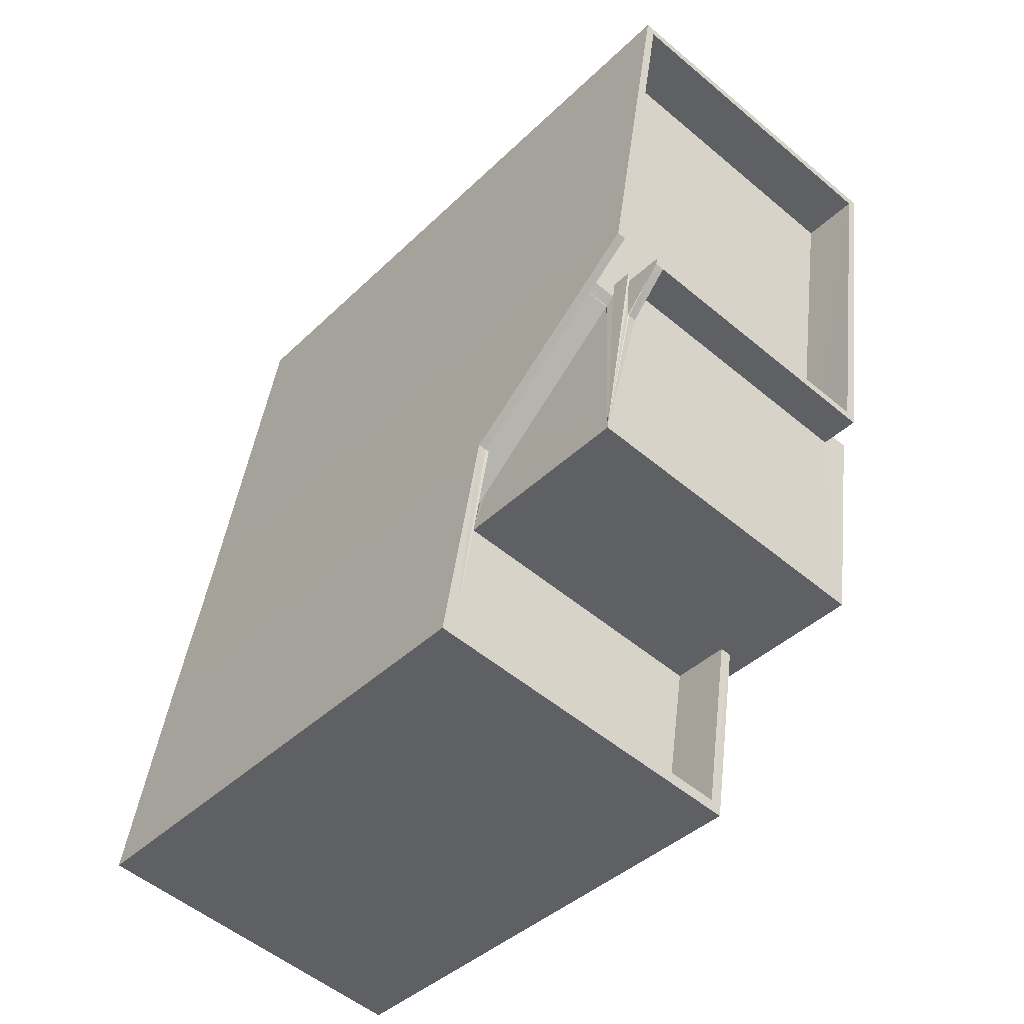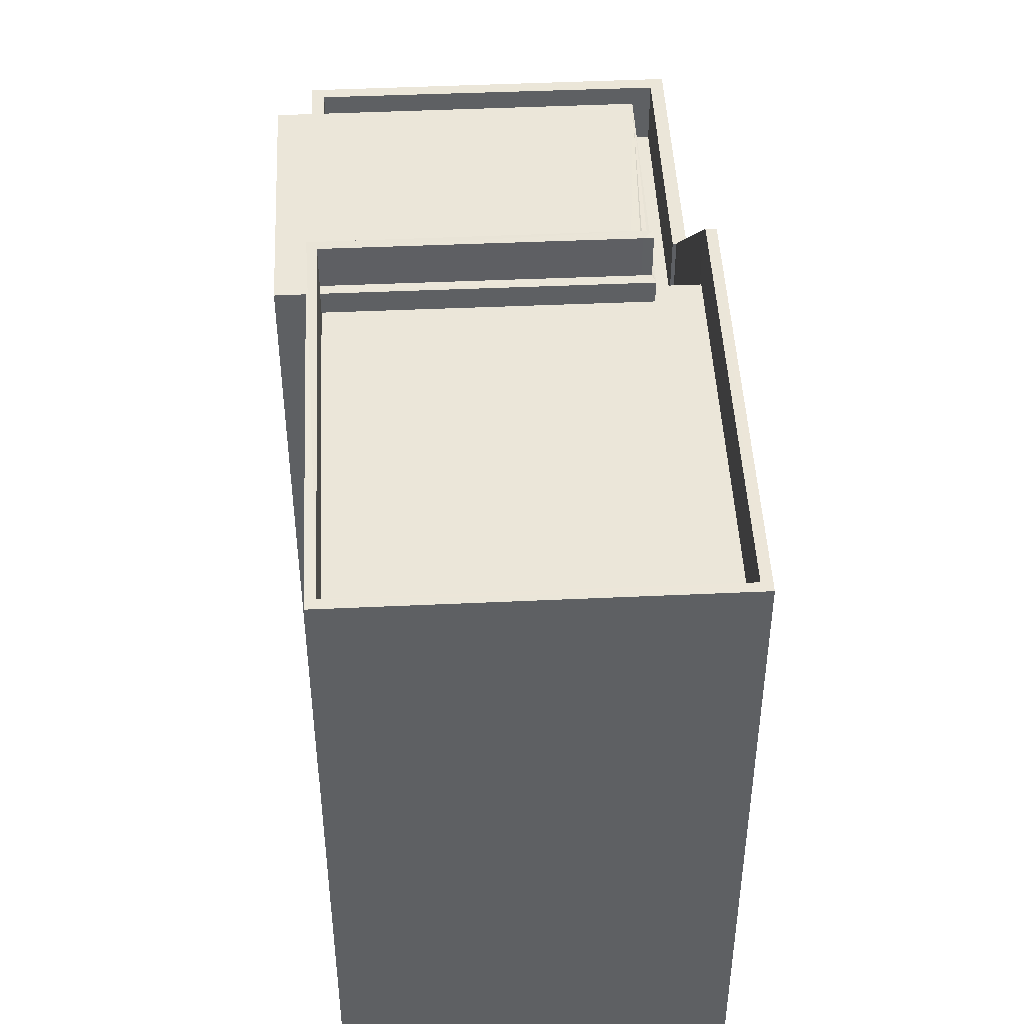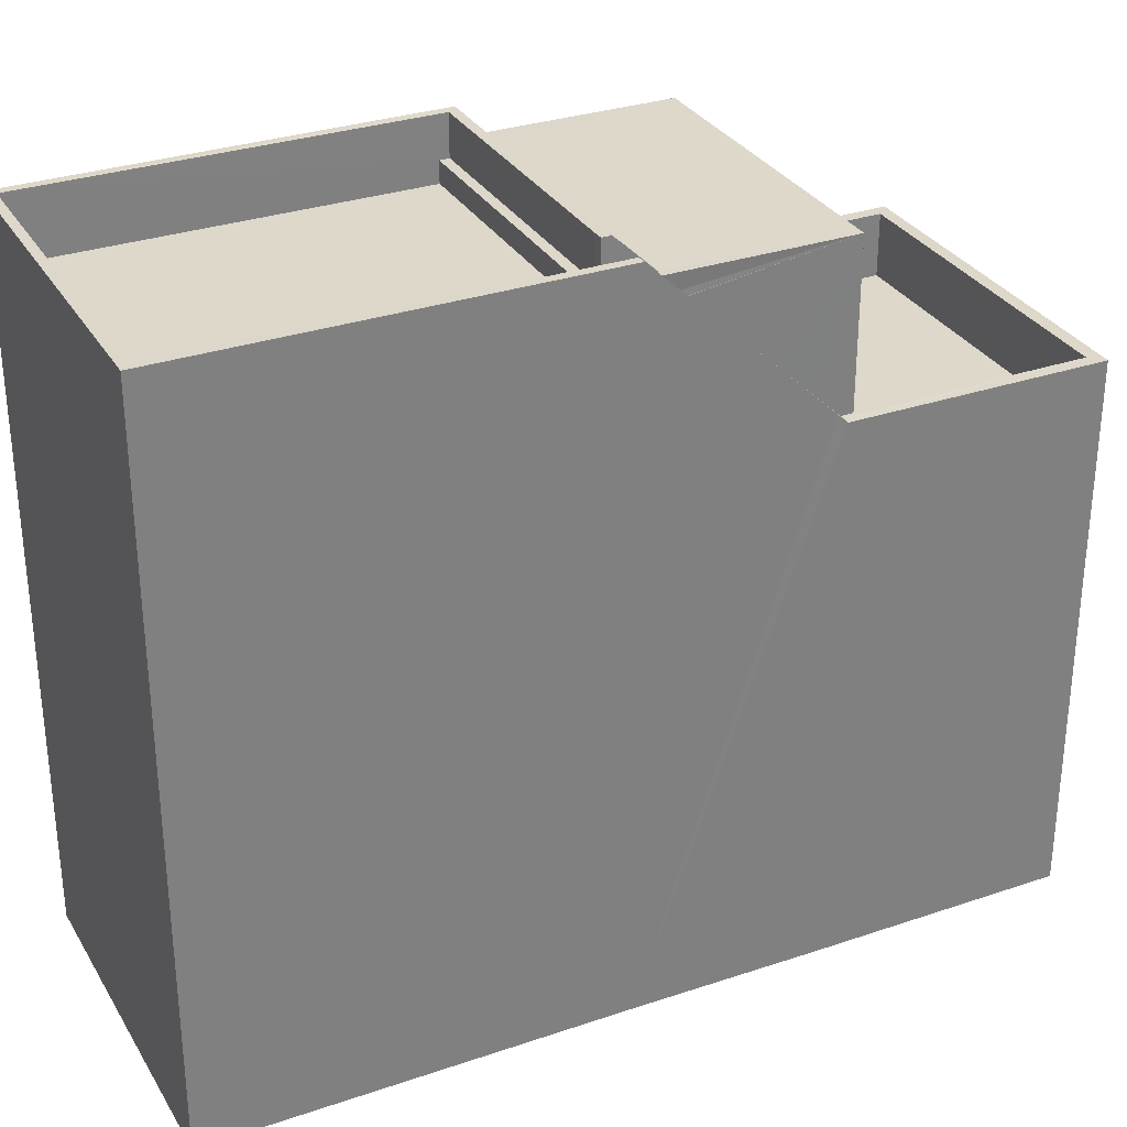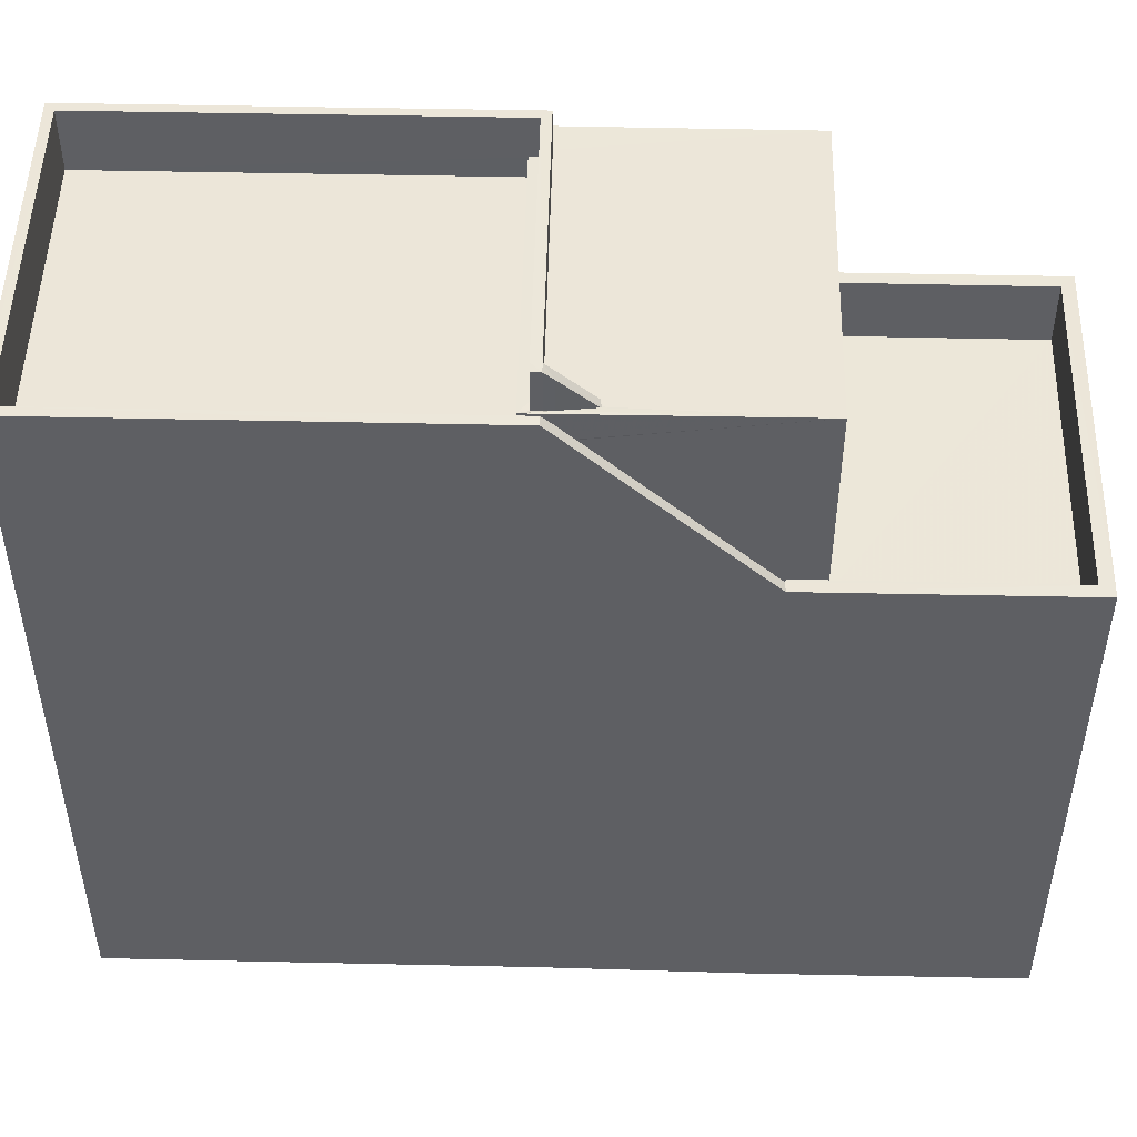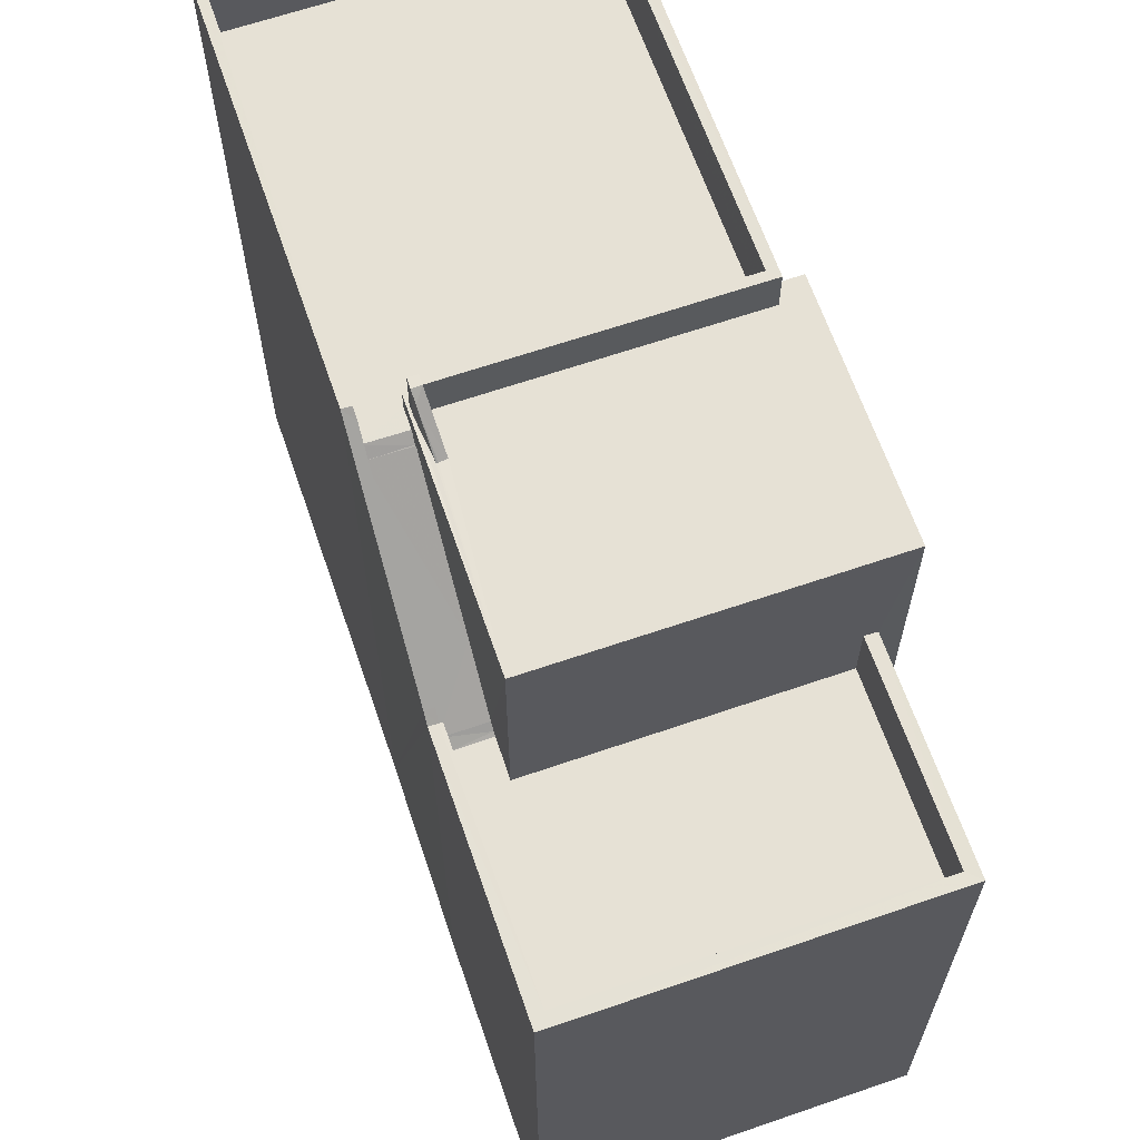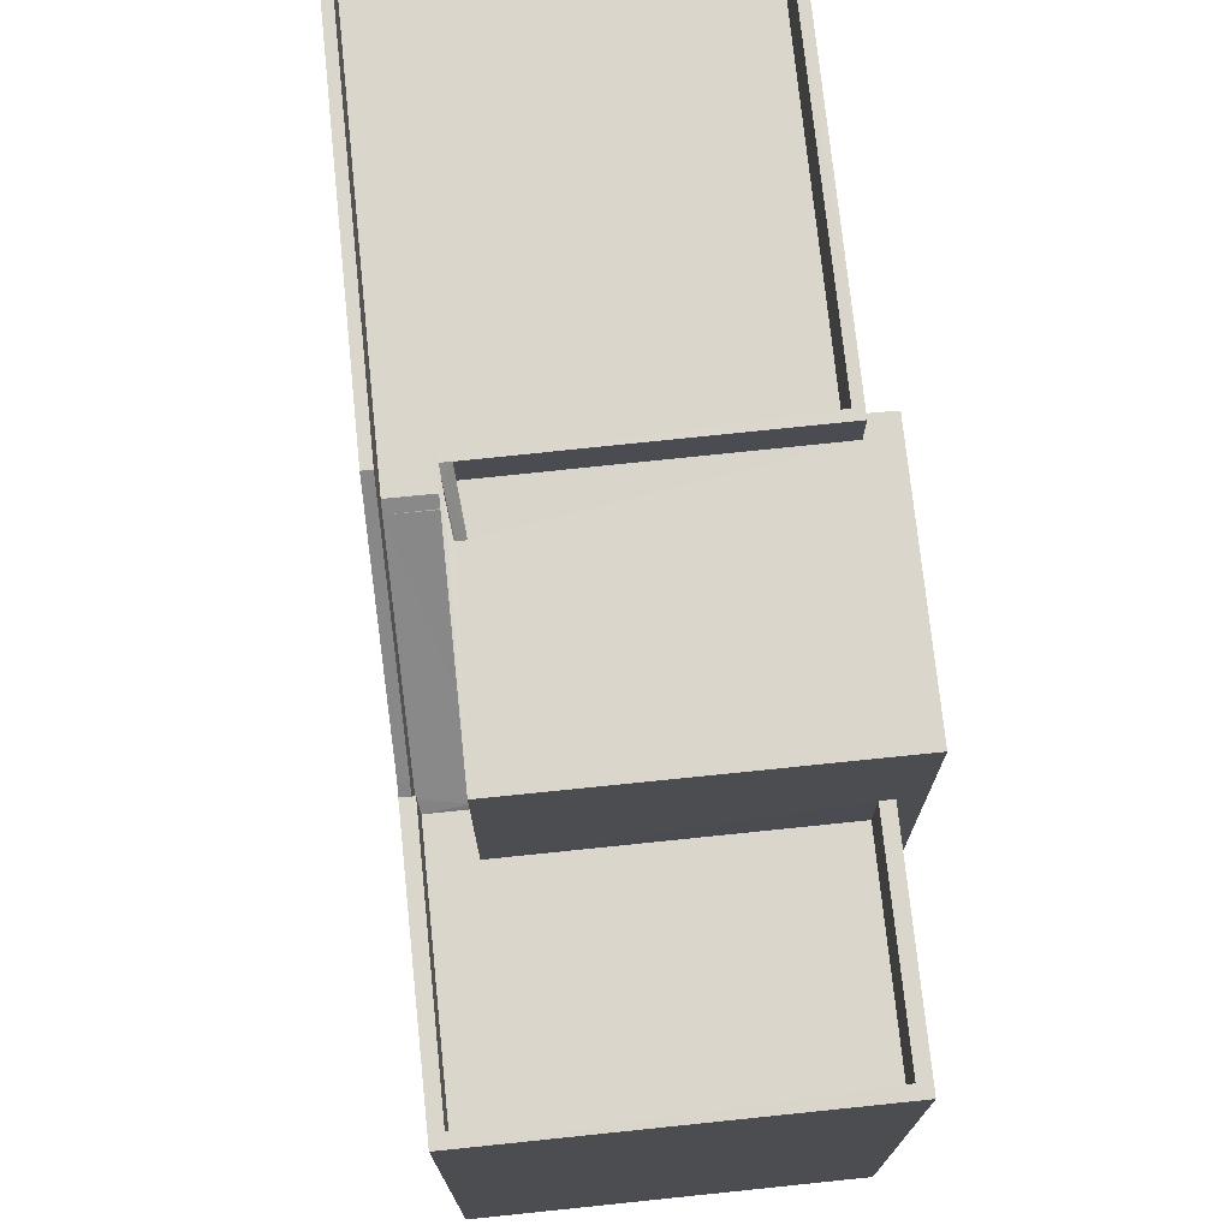
<metadata>
{"format":"obj","ext":"obj","renderer":"f3d","projection":"perspective","resolution":1024,"background":"white","views":[{"elev":-40.7,"azim":-40.6,"up":"+Y"},{"elev":47.0,"azim":168.0,"up":"+Z"},{"elev":31.0,"azim":-125.1,"up":"+Z"},{"elev":49.5,"azim":-97.7,"up":"+Z"},{"elev":64.6,"azim":-28.1,"up":"+Z"},{"elev":73.9,"azim":-15.0,"up":"+Z"}]}
</metadata>
<code>
v -8.882e+04 -9.88e+04 8.696
v -8.882e+04 -9.881e+04 8.696
v -8.883e+04 -9.88e+04 8.696
v -8.883e+04 -9.881e+04 8.696
v -8.883e+04 -9.881e+04 8.696
v -8.883e+04 -9.882e+04 8.696
v -8.882e+04 -9.881e+04 8.696
v -8.882e+04 -9.881e+04 8.696
v -8.882e+04 -9.881e+04 8.696
v -8.882e+04 -9.882e+04 8.695
v -8.883e+04 -9.881e+04 16.35
v -8.883e+04 -9.881e+04 16.45
v -8.883e+04 -9.881e+04 16.45
v -8.883e+04 -9.881e+04 19.02
v -8.883e+04 -9.881e+04 19.15
v -8.883e+04 -9.881e+04 19.01
v -8.883e+04 -9.881e+04 19.01
v -8.883e+04 -9.881e+04 19.49
v -8.883e+04 -9.881e+04 19.49
v -8.883e+04 -9.881e+04 19.49
v -8.883e+04 -9.881e+04 19.49
v -8.882e+04 -9.881e+04 19.49
v -8.882e+04 -9.881e+04 19.49
v -8.882e+04 -9.881e+04 19.49
v -8.882e+04 -9.881e+04 19.49
v -8.883e+04 -9.881e+04 19.49
v -8.882e+04 -9.881e+04 19.49
v -8.882e+04 -9.881e+04 19.49
v -8.883e+04 -9.881e+04 19.49
v -8.883e+04 -9.881e+04 19.49
v -8.883e+04 -9.881e+04 19.49
v -8.883e+04 -9.881e+04 19.49
v -8.883e+04 -9.881e+04 19.49
v -8.883e+04 -9.881e+04 20.01
v -8.883e+04 -9.881e+04 17.24
v -8.882e+04 -9.882e+04 17.31
v -8.882e+04 -9.881e+04 17.31
v -8.882e+04 -9.881e+04 17.31
v -8.882e+04 -9.882e+04 17.31
v -8.883e+04 -9.881e+04 17.31
v -8.883e+04 -9.881e+04 17.31
v -8.883e+04 -9.882e+04 17.31
v -8.883e+04 -9.882e+04 17.31
v -8.883e+04 -9.881e+04 17.31
v -8.883e+04 -9.881e+04 17.45
v -8.883e+04 -9.881e+04 17.45
v -8.883e+04 -9.881e+04 20.15
v -8.883e+04 -9.881e+04 20.01
v -8.883e+04 -9.881e+04 20.15
v -8.883e+04 -9.881e+04 19.15
v -8.883e+04 -9.88e+04 19.15
v -8.882e+04 -9.88e+04 19.15
v -8.883e+04 -9.881e+04 19.15
v -8.882e+04 -9.881e+04 19.15
v -8.882e+04 -9.882e+04 16.31
v -8.883e+04 -9.881e+04 16.31
v -8.883e+04 -9.882e+04 16.31
v -8.883e+04 -9.881e+04 16.31
v -8.882e+04 -9.881e+04 16.31
v -8.883e+04 -9.881e+04 16.31
v -8.883e+04 -9.881e+04 16.31
v -8.883e+04 -9.881e+04 20.15
v -8.883e+04 -9.881e+04 20.15
v -8.883e+04 -9.881e+04 20.15
v -8.883e+04 -9.88e+04 20.15
v -8.882e+04 -9.881e+04 20.15
v -8.882e+04 -9.881e+04 20.15
v -8.883e+04 -9.881e+04 20.15
v -8.883e+04 -9.88e+04 20.15
v -8.882e+04 -9.88e+04 20.15
v -8.882e+04 -9.88e+04 20.15
f 1 2 3
f 3 2 4
f 4 2 5
f 6 5 7
f 7 2 8
f 7 8 9
f 10 6 7
f 5 2 7
f 11 12 13
f 14 15 16
f 17 14 16
f 18 19 20
f 21 22 18
f 23 24 25
f 24 26 19
f 27 23 25
f 21 28 22
f 23 29 26
f 21 18 30
f 18 31 30
f 20 31 18
f 32 19 26
f 33 19 32
f 20 19 33
f 26 24 23
f 32 34 33
f 35 16 13
f 12 35 13
f 36 37 38
f 39 37 36
f 40 41 42
f 39 36 43
f 42 41 44
f 42 44 43
f 36 42 43
f 45 44 41
f 46 45 41
f 47 45 48
f 49 47 48
f 17 16 35
f 15 50 51
f 51 50 52
f 15 53 50
f 52 50 54
f 55 56 57
f 57 56 58
f 55 59 56
f 58 56 60
f 53 15 14
f 13 58 11
f 11 58 60
f 61 58 13
f 62 34 63
f 34 32 26
f 34 26 63
f 46 48 45
f 62 63 64
f 47 49 65
f 63 66 67
f 64 68 62
f 47 65 69
f 70 66 71
f 69 70 71
f 65 70 69
f 64 63 67
f 67 66 70
f 31 34 62
f 31 20 34
f 31 62 68
f 30 31 68
f 3 47 69
f 3 4 47
f 23 66 63
f 29 23 63
f 21 64 67
f 28 21 67
f 21 68 64
f 21 30 68
f 28 67 22
f 54 22 52
f 52 22 70
f 22 67 70
f 8 24 9
f 8 25 24
f 38 19 56
f 19 38 24
f 24 37 9
f 56 59 38
f 9 37 7
f 38 37 24
f 59 55 36
f 38 59 36
f 27 25 8
f 2 27 8
f 5 43 44
f 5 6 43
f 16 46 13
f 61 13 41
f 48 46 16
f 13 46 41
f 37 39 10
f 7 37 10
f 40 57 58
f 40 42 57
f 48 16 15
f 49 48 15
f 44 4 5
f 45 47 4
f 44 45 4
f 49 15 51
f 65 49 51
f 2 1 27
f 1 71 27
f 27 66 23
f 27 71 66
f 39 43 6
f 10 39 6
f 36 55 57
f 42 36 57
f 61 40 58
f 61 41 40
f 65 51 52
f 70 65 52
f 20 33 34
f 60 56 11
f 56 19 12
f 53 18 50
f 53 19 18
f 11 56 12
f 12 19 35
f 35 19 17
f 17 19 14
f 14 19 53
f 22 54 50
f 18 22 50
f 71 3 69
f 71 1 3
f 26 29 63

</code>
